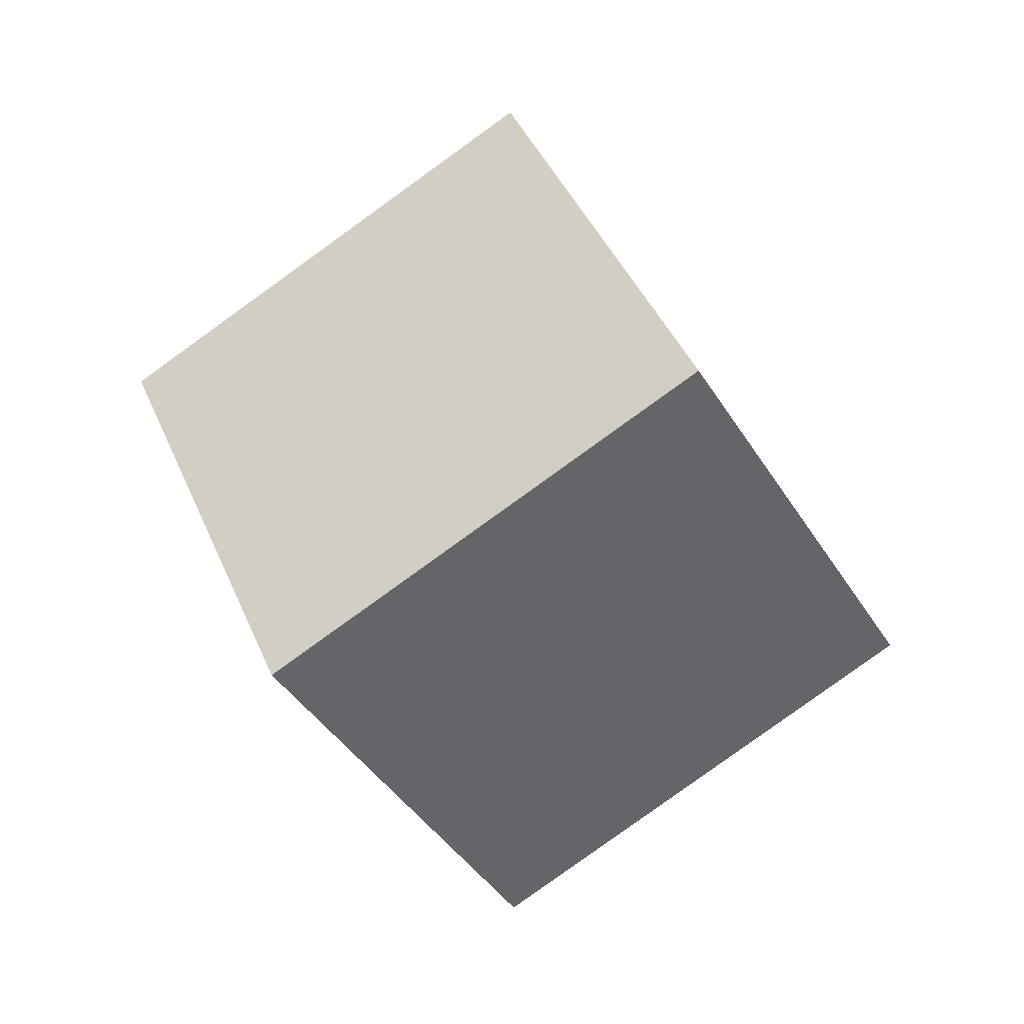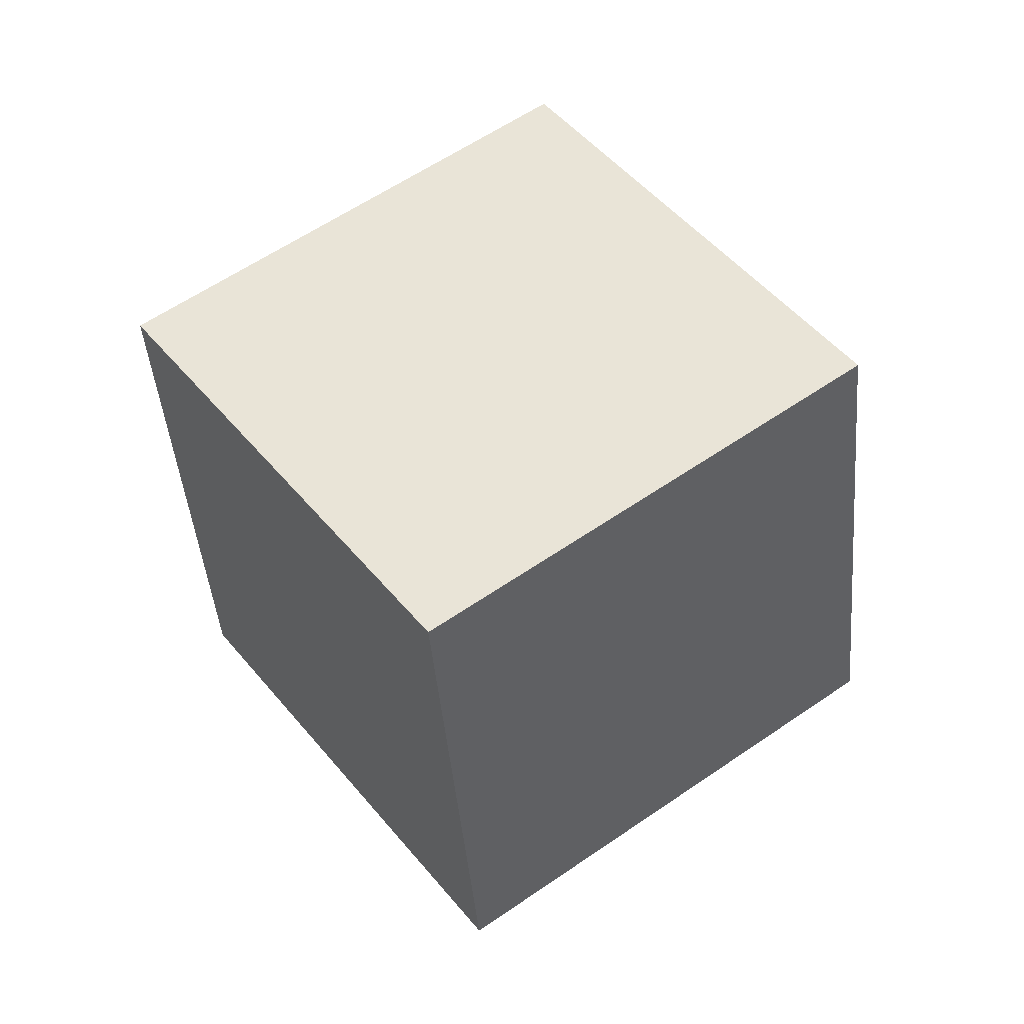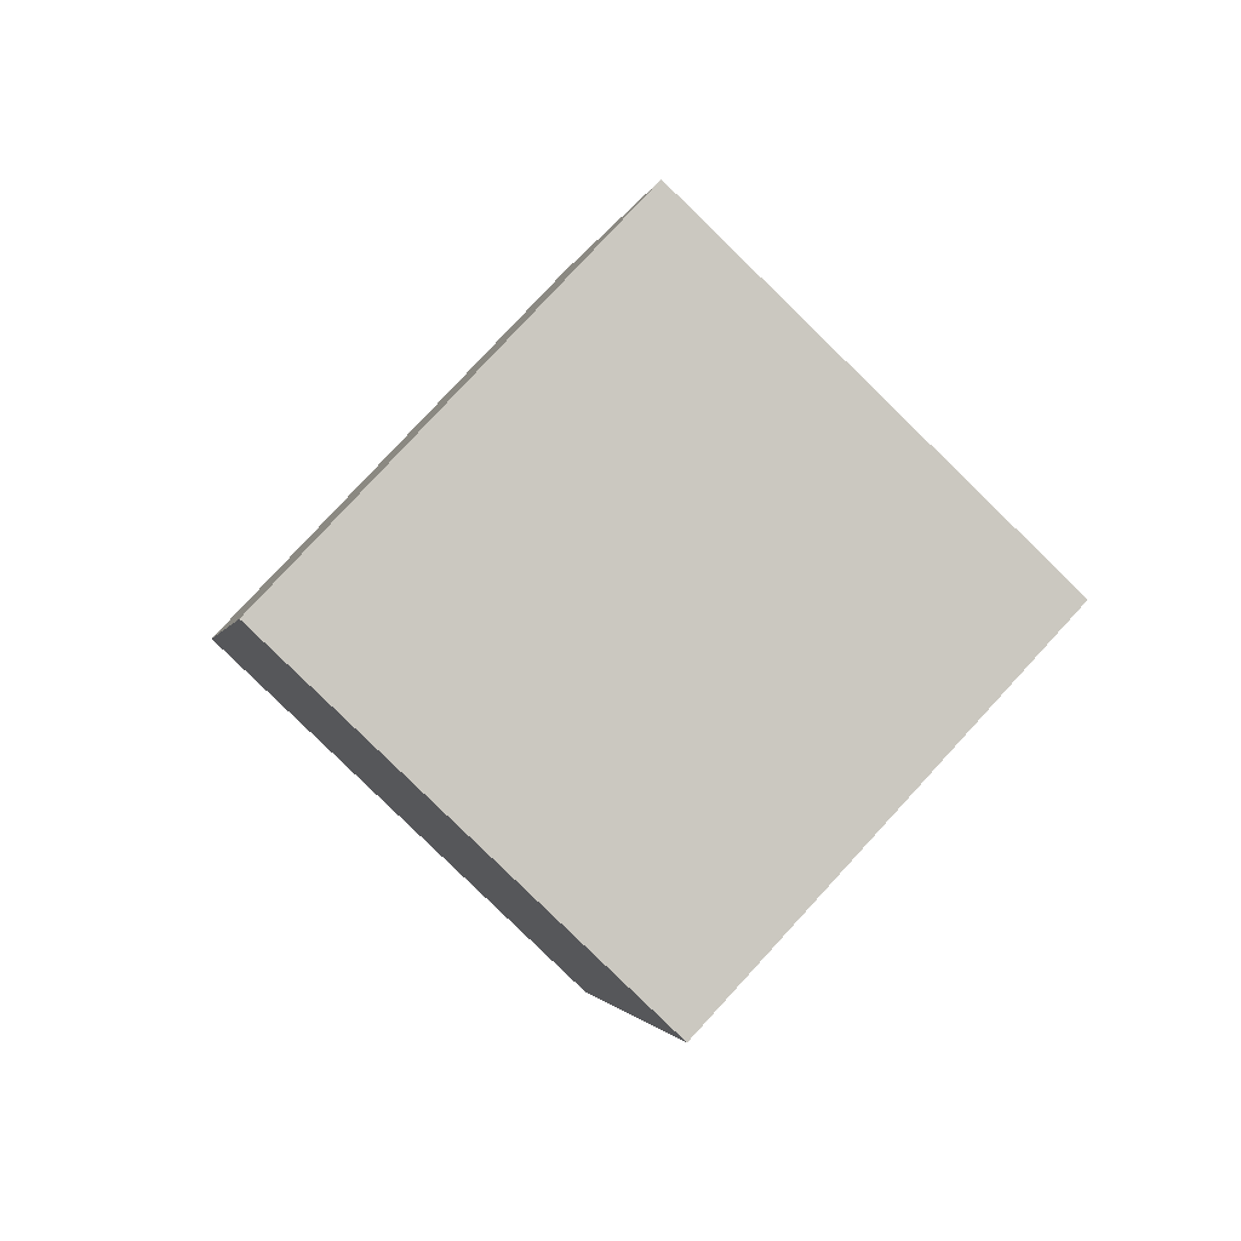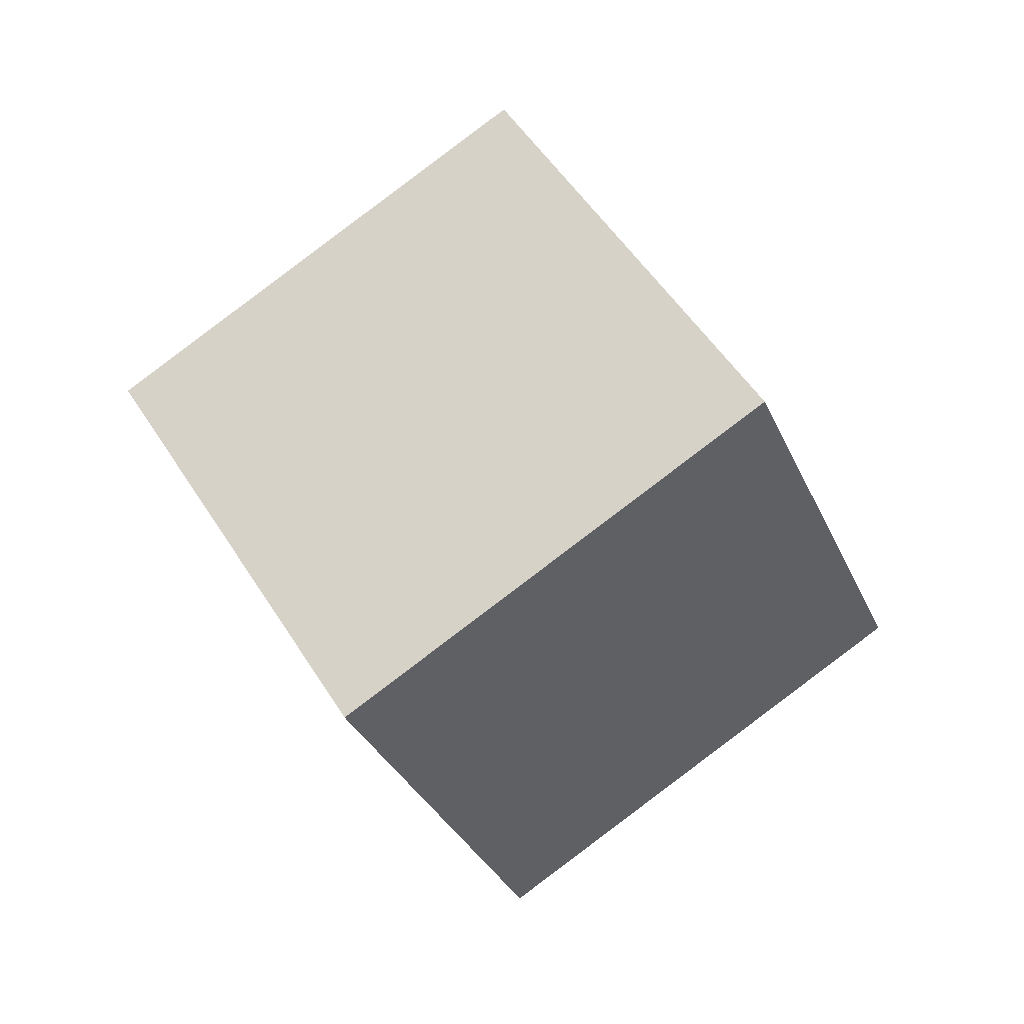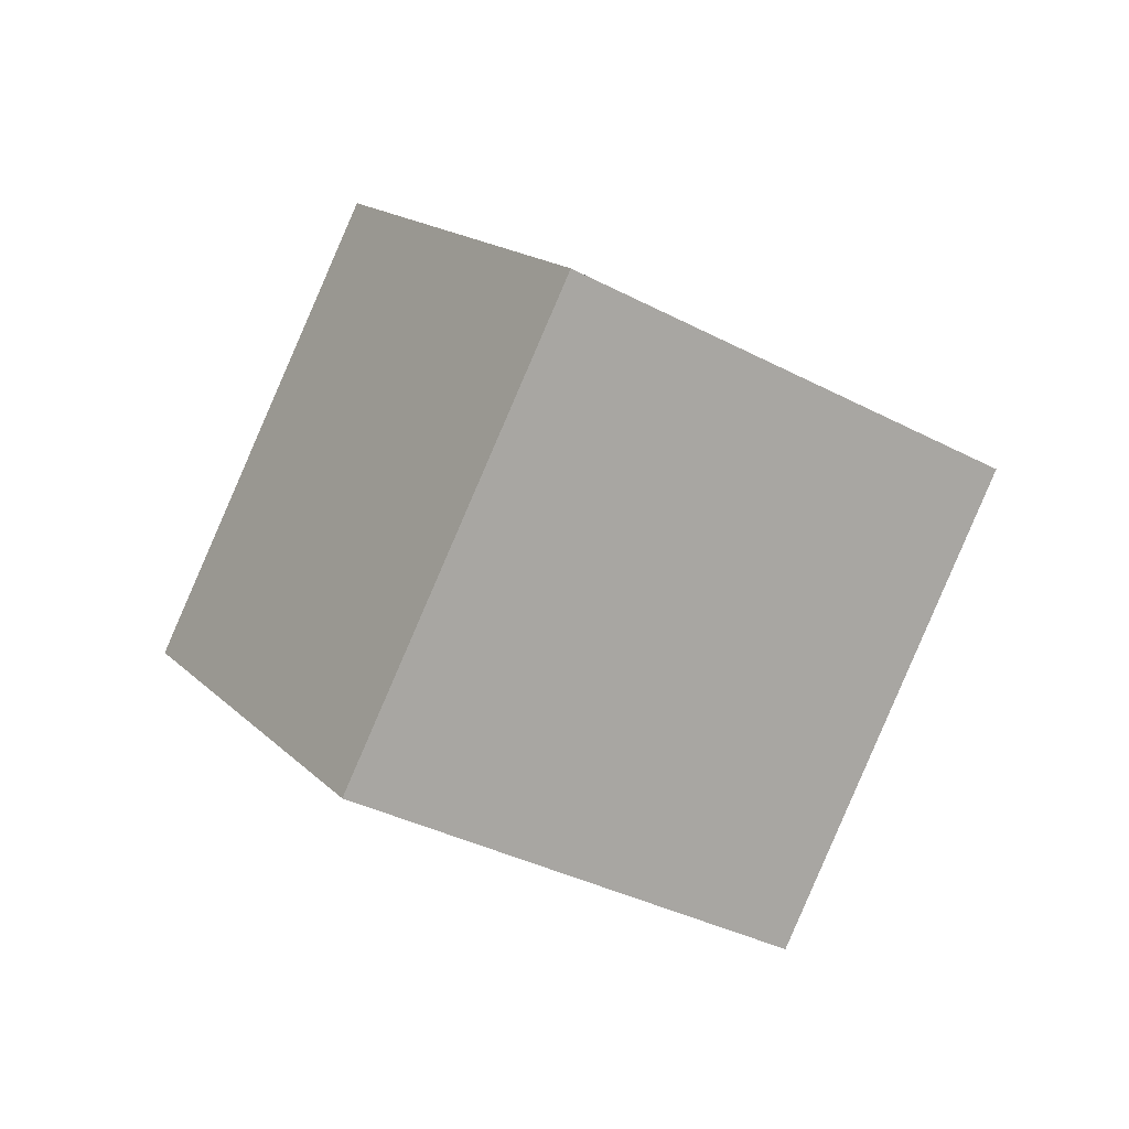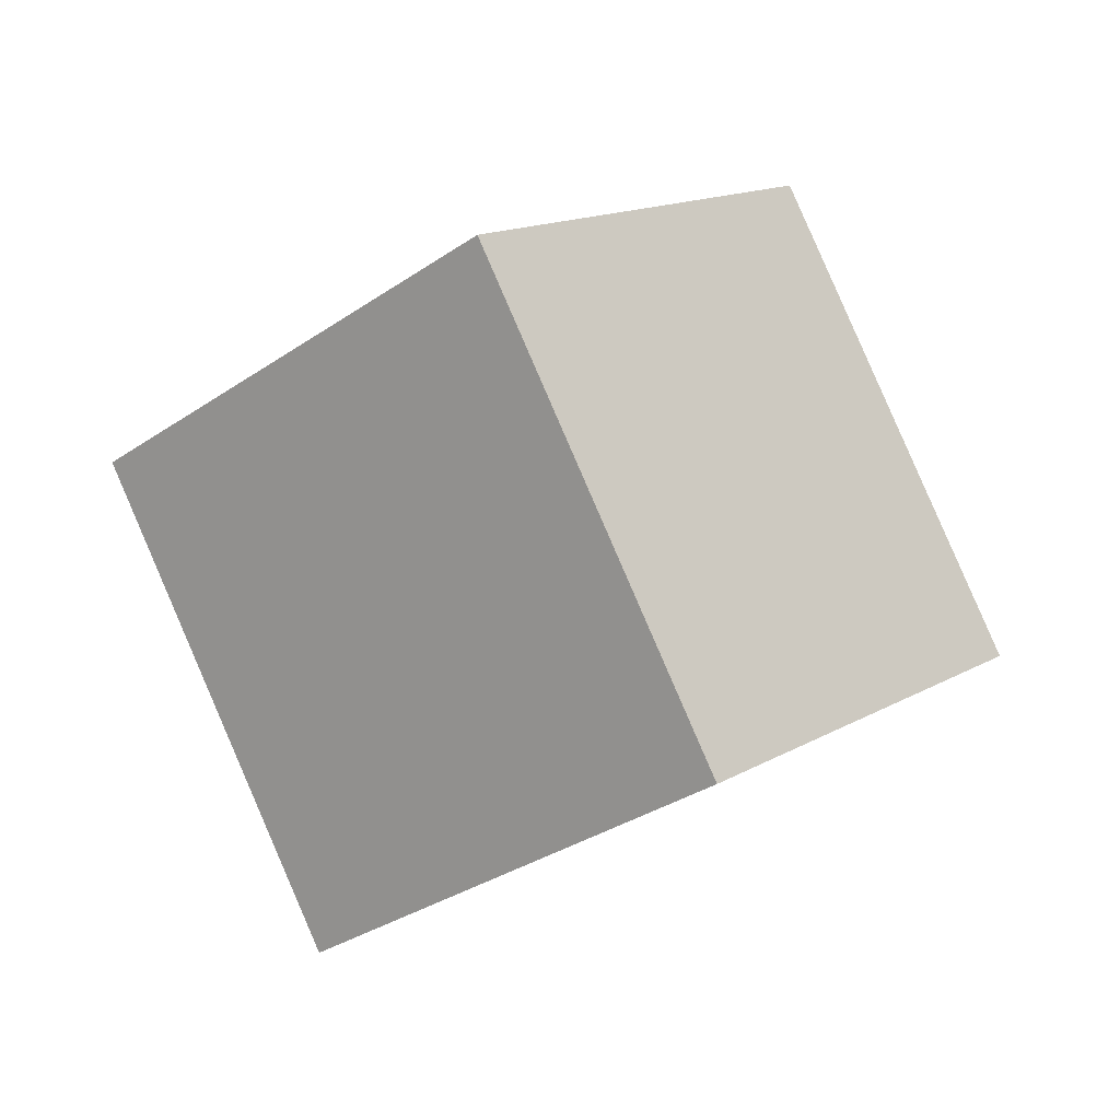
<metadata>
{"format":"obj","ext":"obj","renderer":"f3d","projection":"perspective","resolution":1024,"background":"white","views":[{"elev":6.5,"azim":-157.3,"up":"+Z"},{"elev":-23.1,"azim":132.6,"up":"+Y"},{"elev":34.2,"azim":-80.9,"up":"+Z"},{"elev":12.0,"azim":-168.4,"up":"+Z"},{"elev":49.3,"azim":16.8,"up":"+Z"},{"elev":-55.6,"azim":-100.0,"up":"+Y"}]}
</metadata>
<code>
v -11.63 1.142 -5.877
v -5.337 -4.688 -0.7336
v -9.757 8.697 0.4027
v -3.468 2.867 5.546
v -4.079 4.13 -11.72
v 2.21 -1.7 -6.575
v -2.21 11.69 -5.438
v 4.079 5.854 -0.295
f 2 4 1
f 5 2 1
f 1 4 3
f 3 5 1
f 2 8 4
f 6 2 5
f 6 8 2
f 4 8 3
f 7 5 3
f 3 8 7
f 7 6 5
f 8 6 7

</code>
